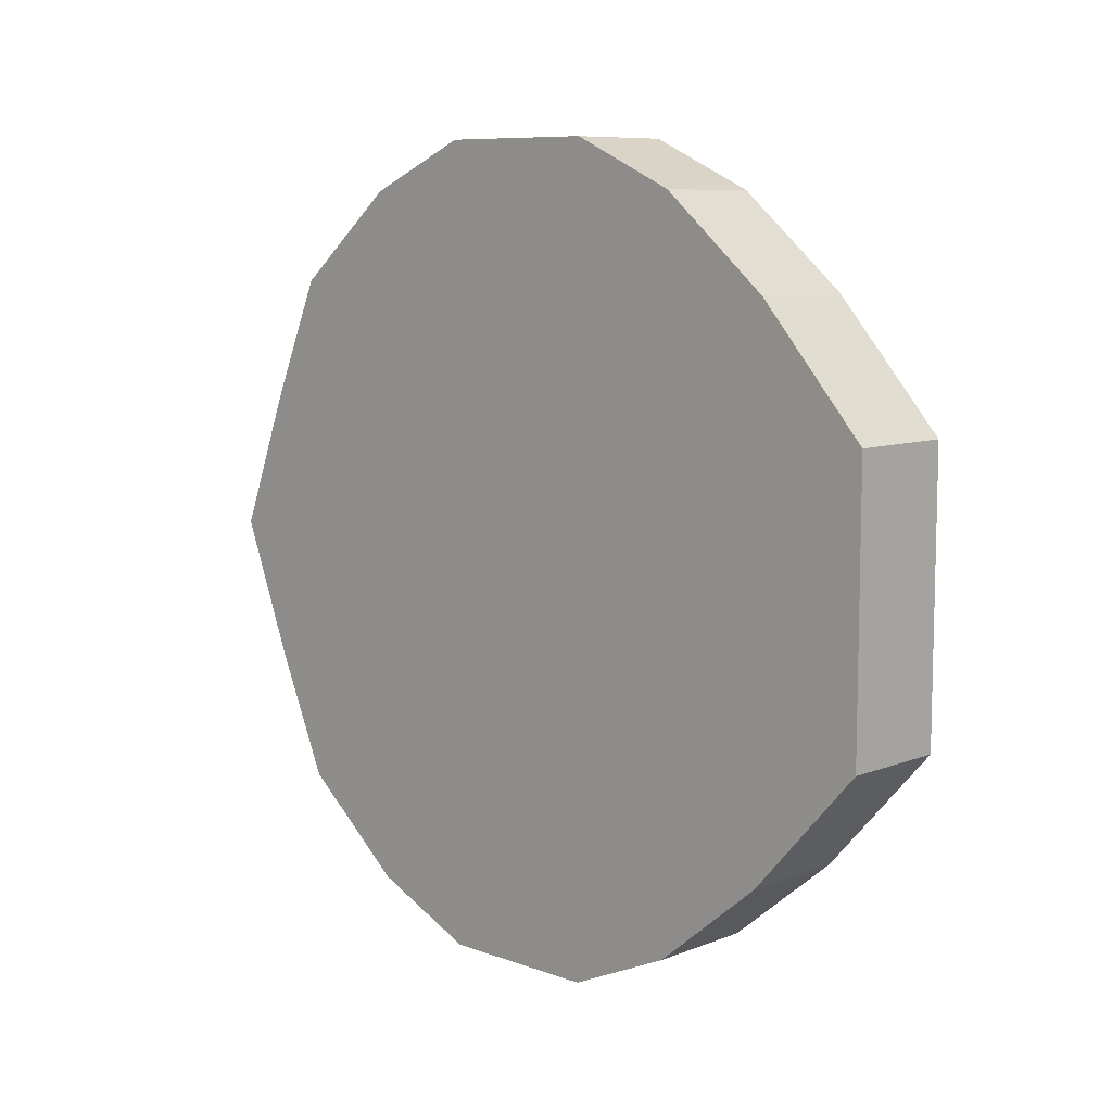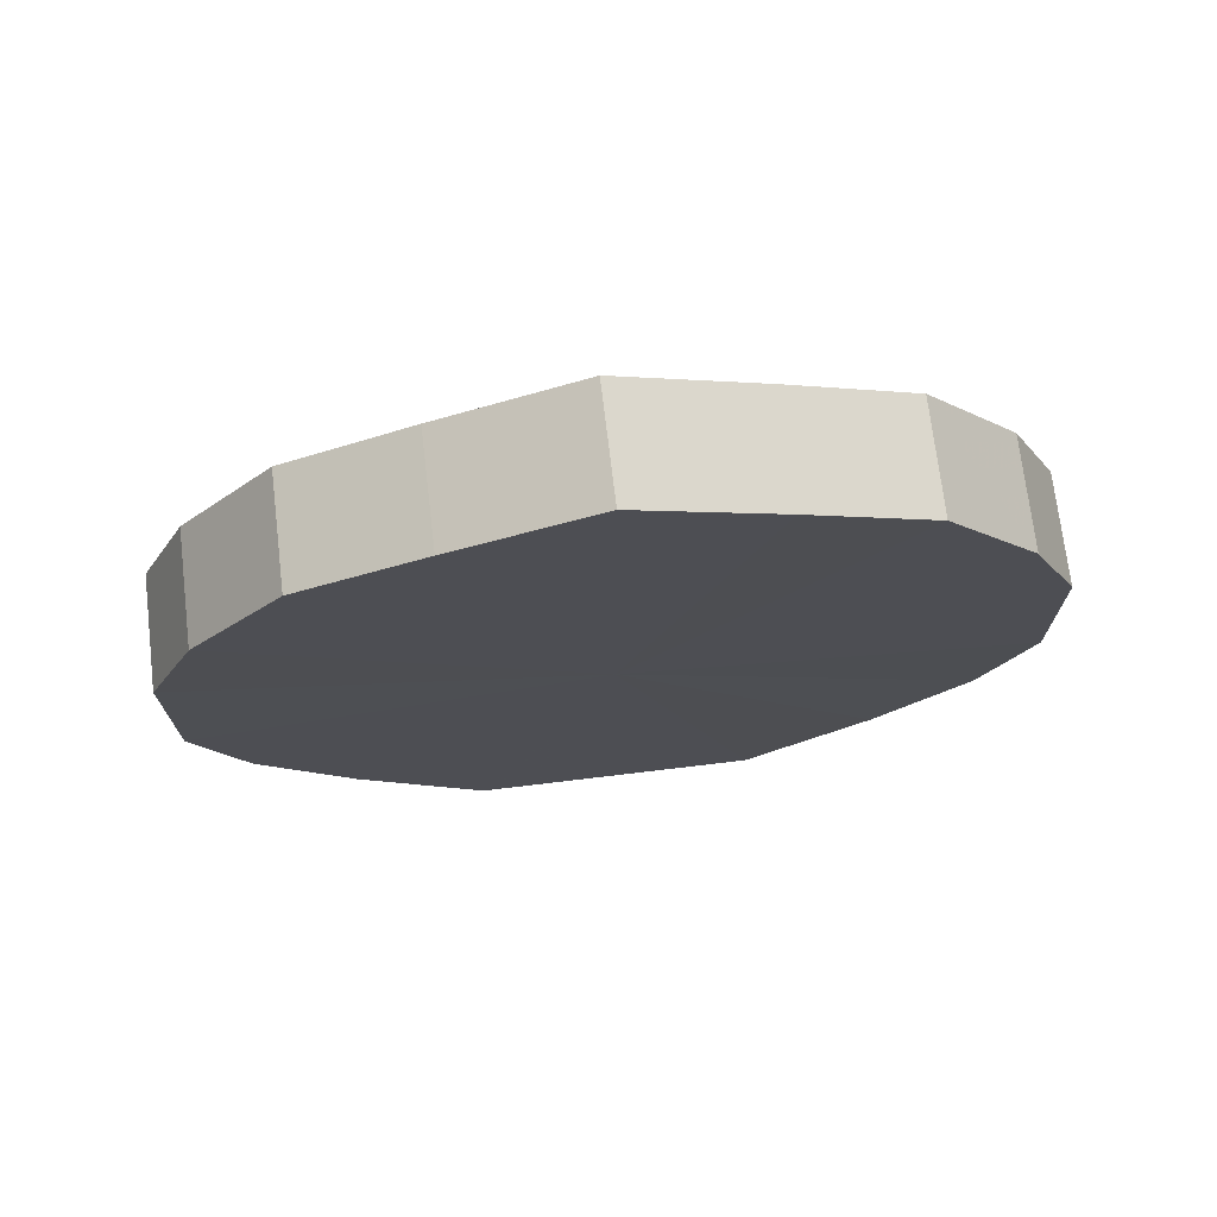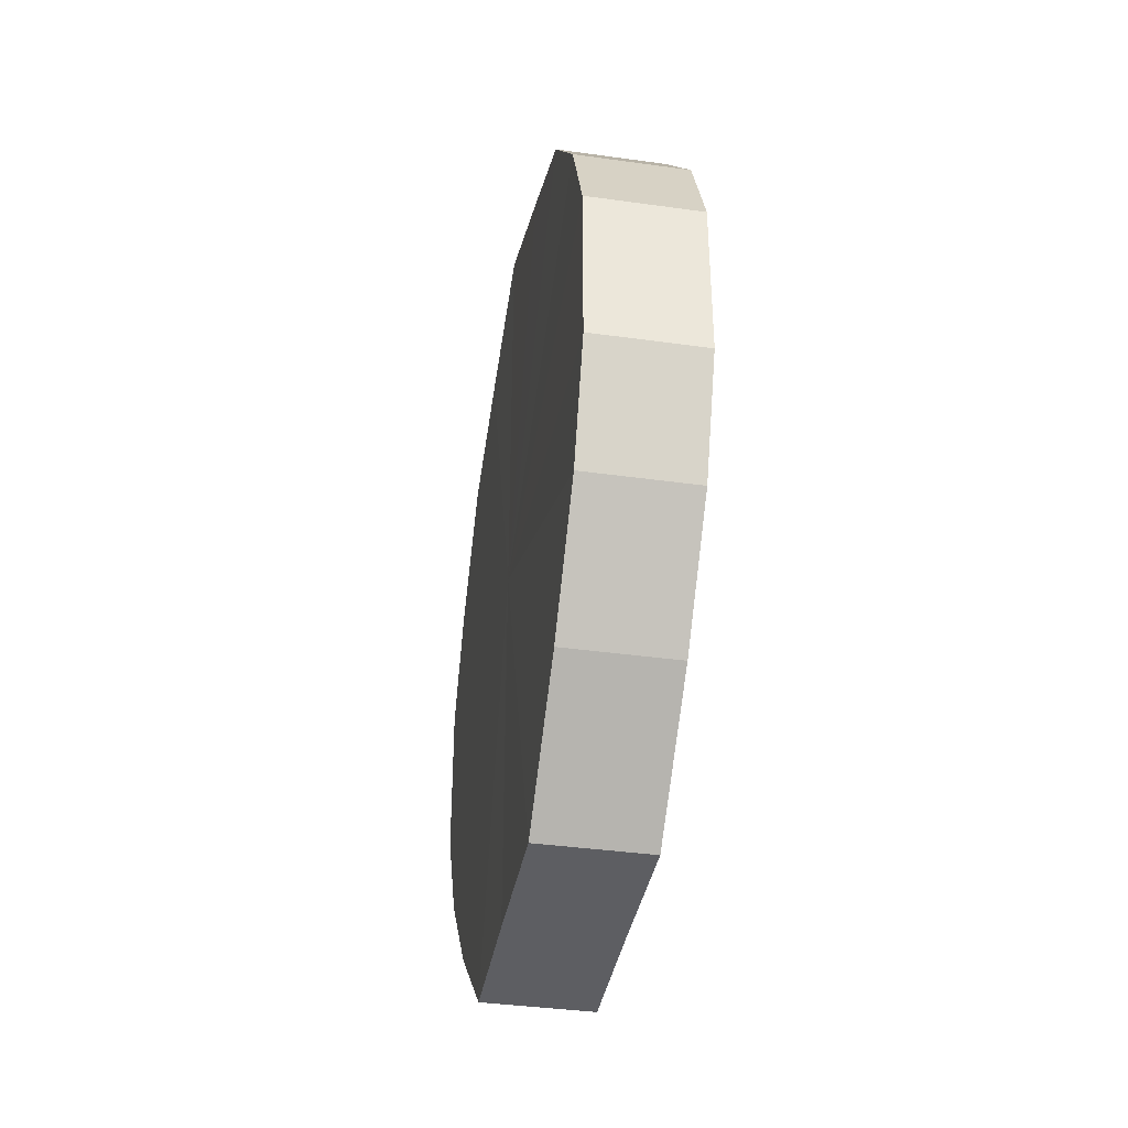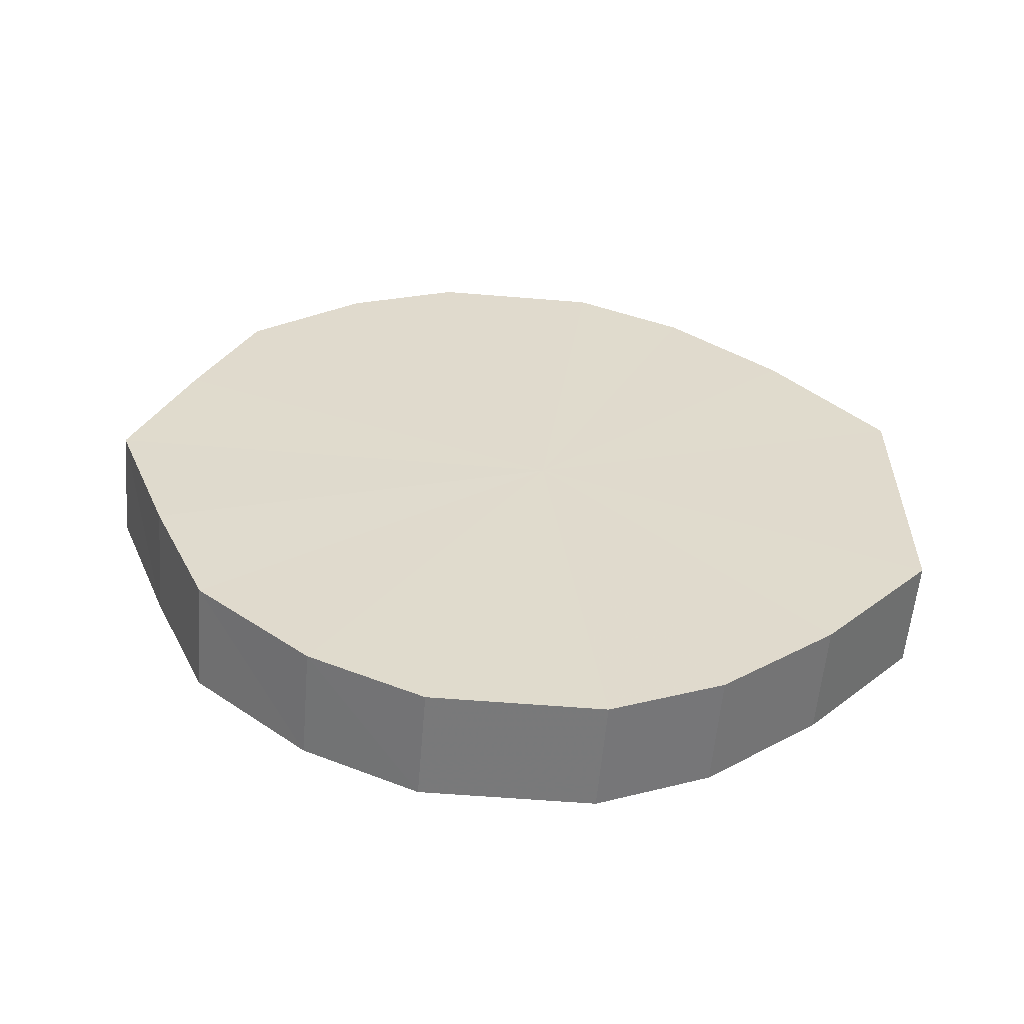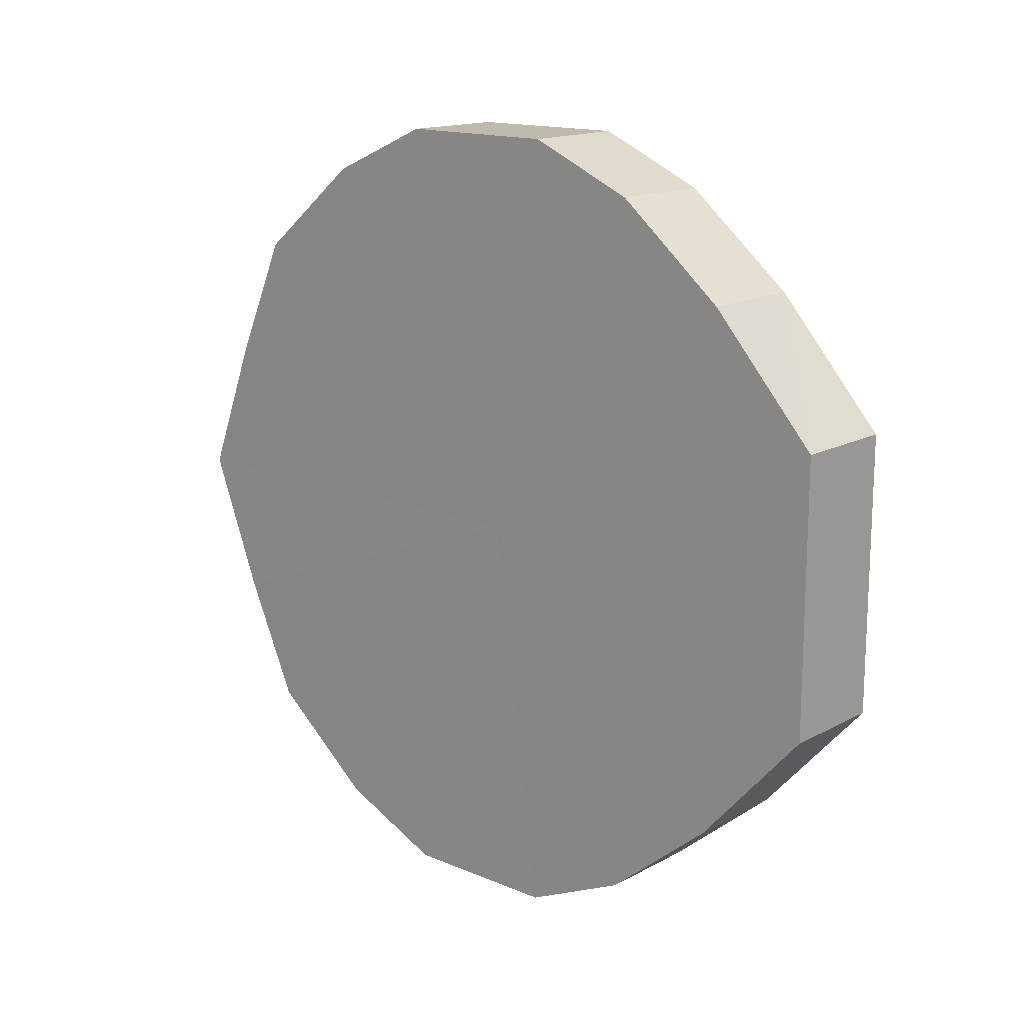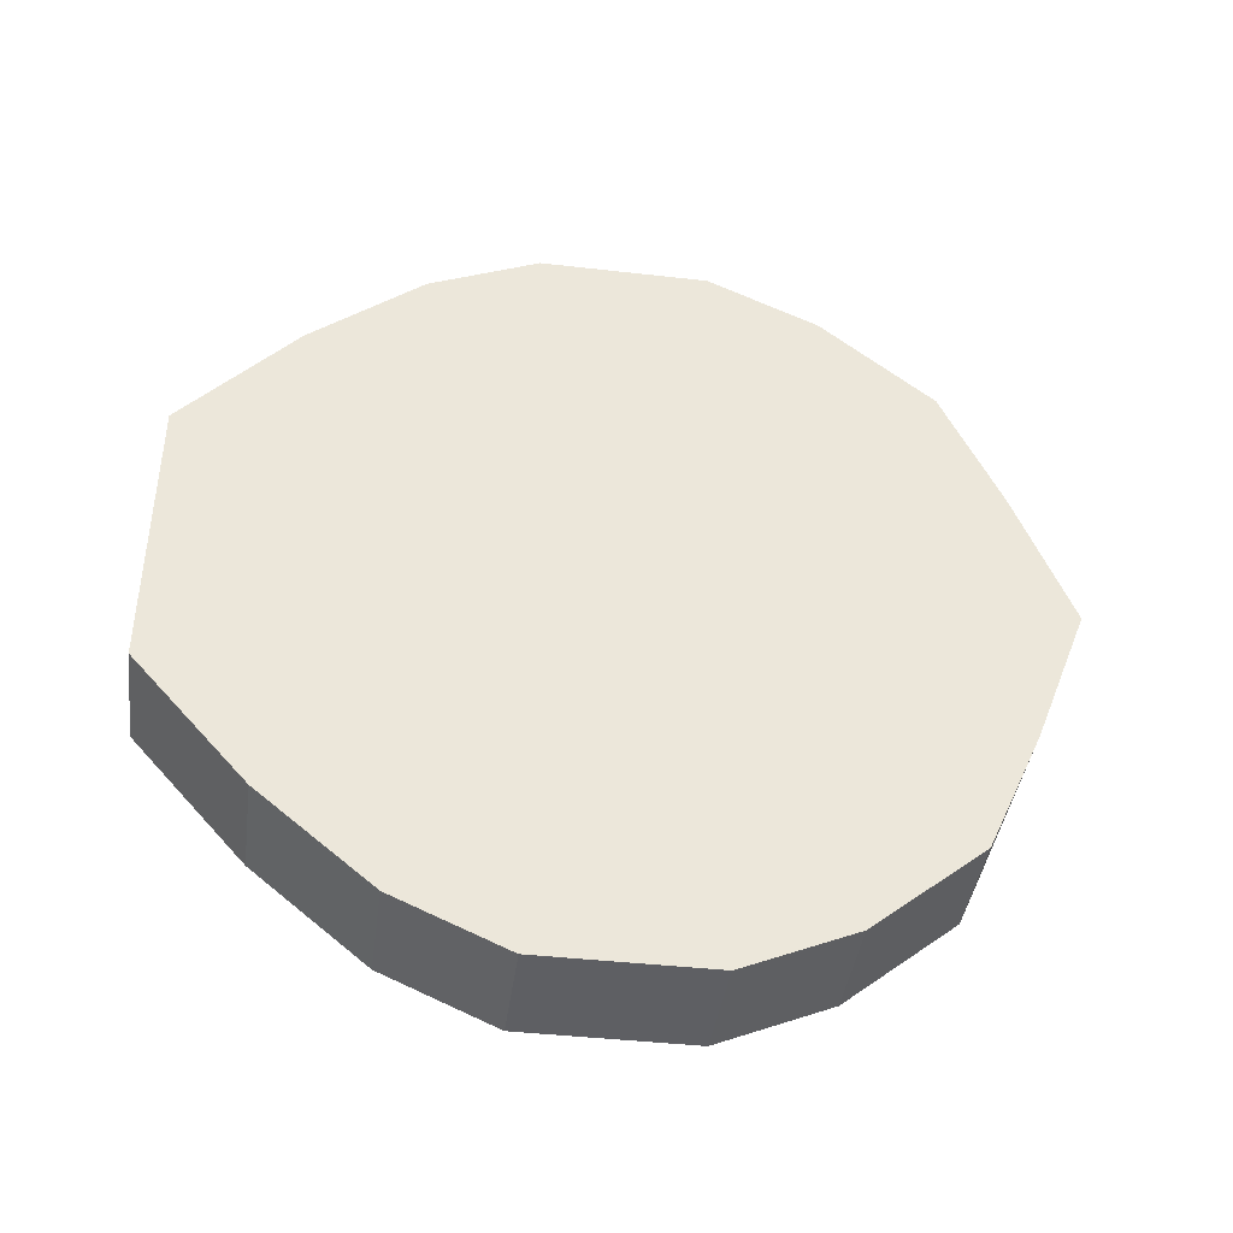
<metadata>
{"format":"obj","ext":"obj","renderer":"f3d","projection":"perspective","resolution":1024,"background":"white","views":[{"elev":8.7,"azim":-45.9,"up":"+Z"},{"elev":72.2,"azim":83.2,"up":"+Y"},{"elev":-38.6,"azim":-10.0,"up":"+Y"},{"elev":-57.6,"azim":-94.9,"up":"+Z"},{"elev":15.5,"azim":-48.6,"up":"+Z"},{"elev":-41.8,"azim":82.0,"up":"+Z"}]}
</metadata>
<code>
o 16465
v 2249 1880 14.08
v 2249 1880 14.11
v 2249 1880 14.08
v 2249 1880 14.13
v 2249 1880 14.11
v 2249 1880 14.06
v 2249 1880 14.06
v 2249 1880 14.15
v 2249 1880 14.13
v 2249 1880 14.04
v 2249 1880 14.04
v 2249 1880 14.16
v 2249 1880 14.15
v 2249 1880 14.02
v 2249 1880 14.02
v 2249 1880 14.16
v 2249 1880 14.16
v 2249 1880 14.01
v 2249 1880 14.01
v 2249 1880 14.15
v 2249 1880 14.16
v 2249 1880 14.01
v 2249 1880 14.01
v 2249 1880 14.13
v 2249 1880 14.15
v 2249 1880 14.02
v 2249 1880 14.02
v 2249 1880 14.11
v 2249 1880 14.13
v 2249 1880 14.04
v 2249 1880 14.04
v 2249 1880 14.08
v 2249 1880 14.11
v 2249 1880 14.06
v 2249 1880 14.06
v 2249 1880 14.08
v 2249 1880 14.08
v 2249 1880 14.11
v 2249 1880 14.11
v 2249 1880 14.13
v 2249 1880 14.13
v 2249 1880 14.06
v 2249 1880 14.08
v 2249 1880 14.04
v 2249 1880 14.06
v 2249 1880 14.15
v 2249 1880 14.15
v 2249 1880 14.02
v 2249 1880 14.04
v 2249 1880 14.01
v 2249 1880 14.02
v 2249 1880 14.16
v 2249 1880 14.16
v 2249 1880 14.01
v 2249 1880 14.01
v 2249 1880 14.02
v 2249 1880 14.01
v 2249 1880 14.16
v 2249 1880 14.16
v 2249 1880 14.04
v 2249 1880 14.02
v 2249 1880 14.06
v 2249 1880 14.04
v 2249 1880 14.15
v 2249 1880 14.15
v 2249 1880 14.08
v 2249 1880 14.06
v 2249 1880 14.11
v 2249 1880 14.08
v 2249 1880 14.13
v 2249 1880 14.13
v 2249 1880 14.11
v 2249 1880 14.08
v 2249 1880 14.11
v 2249 1880 14.08
v 2249 1880 14.13
v 2249 1880 14.06
v 2249 1880 14.15
v 2249 1880 14.04
v 2249 1880 14.16
v 2249 1880 14.02
v 2249 1880 14.16
v 2249 1880 14.01
v 2249 1880 14.15
v 2249 1880 14.01
v 2249 1880 14.13
v 2249 1880 14.02
v 2249 1880 14.11
v 2249 1880 14.04
v 2249 1880 14.08
v 2249 1880 14.06
v 2249 1880 14.08
v 2249 1880 14.08
v 2249 1880 14.11
v 2249 1880 14.06
v 2249 1880 14.13
v 2249 1880 14.04
v 2249 1880 14.15
v 2249 1880 14.02
v 2249 1880 14.16
v 2249 1880 14.01
v 2249 1880 14.16
v 2249 1880 14.01
v 2249 1880 14.15
v 2249 1880 14.02
v 2249 1880 14.13
v 2249 1880 14.04
v 2249 1880 14.11
v 2249 1880 14.06
v 2249 1880 14.08
f 1 2 3
f 2 4 5
f 6 1 7
f 4 8 9
f 10 6 11
f 8 12 13
f 14 10 15
f 12 16 17
f 18 14 19
f 16 20 21
f 22 18 23
f 20 24 25
f 26 22 27
f 24 28 29
f 30 26 31
f 28 32 33
f 34 30 35
f 32 34 36
f 37 38 39
f 39 40 41
f 42 43 37
f 44 45 42
f 41 46 47
f 48 49 44
f 50 51 48
f 47 52 53
f 54 55 50
f 56 57 54
f 53 58 59
f 60 61 56
f 62 63 60
f 59 64 65
f 66 67 62
f 68 69 66
f 65 70 71
f 71 72 68
f 73 74 75
f 73 76 74
f 73 75 77
f 73 78 76
f 73 77 79
f 73 80 78
f 73 79 81
f 73 82 80
f 73 81 83
f 73 84 82
f 73 83 85
f 73 86 84
f 73 85 87
f 73 88 86
f 73 87 89
f 73 90 88
f 73 89 91
f 73 91 90
f 92 93 94
f 92 95 93
f 92 94 96
f 92 97 95
f 92 96 98
f 92 99 97
f 92 98 100
f 92 101 99
f 92 100 102
f 92 103 101
f 92 102 104
f 92 105 103
f 92 104 106
f 92 107 105
f 92 106 108
f 92 109 107
f 92 108 110
f 92 110 109

</code>
